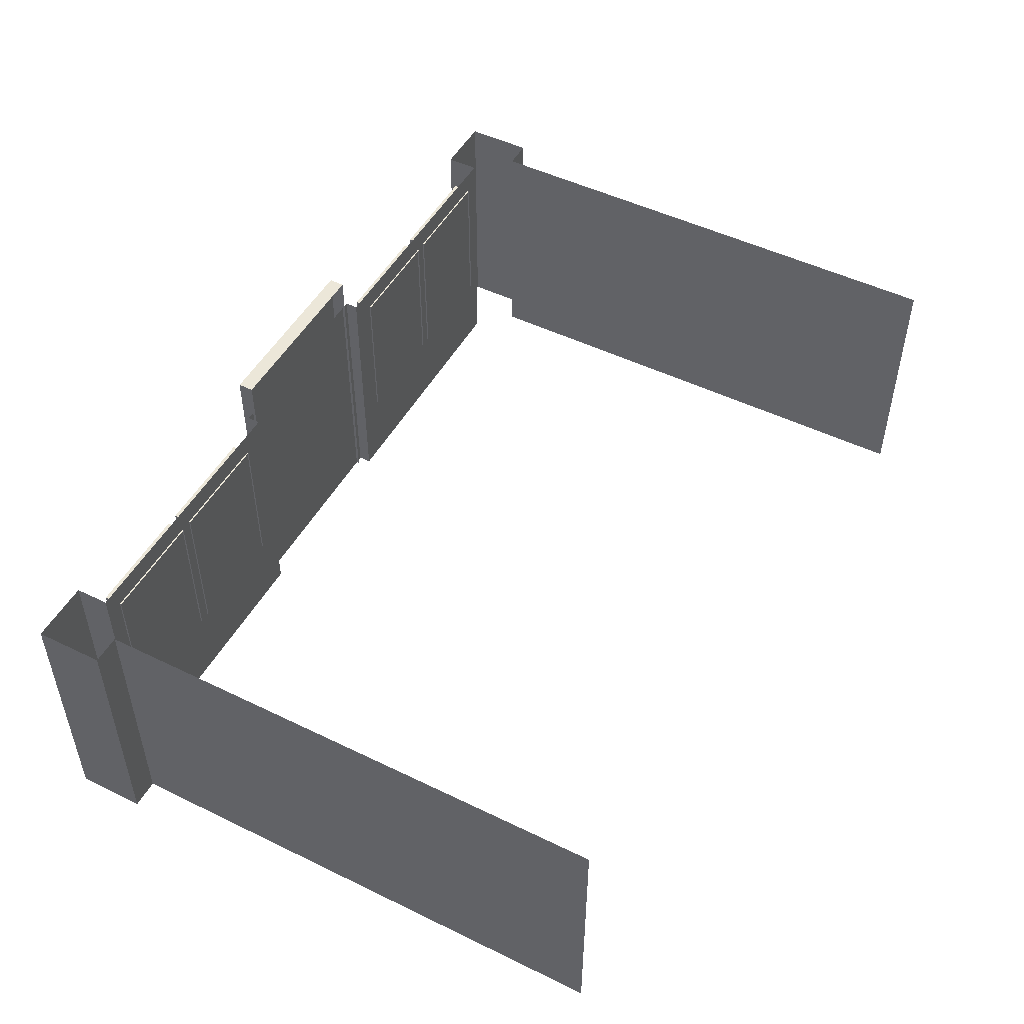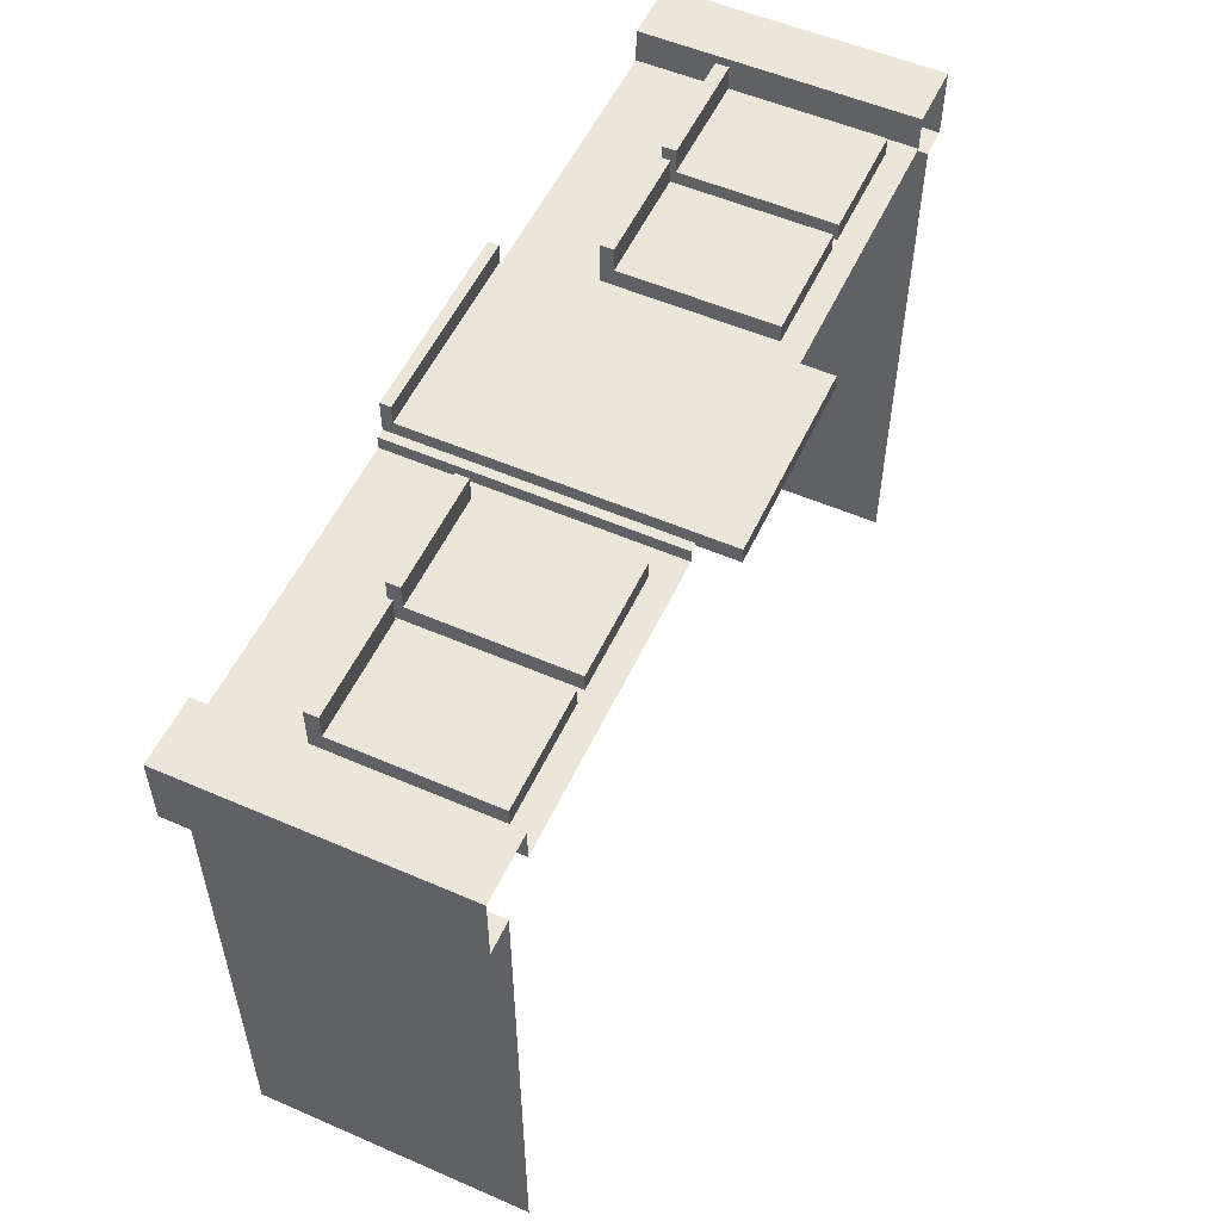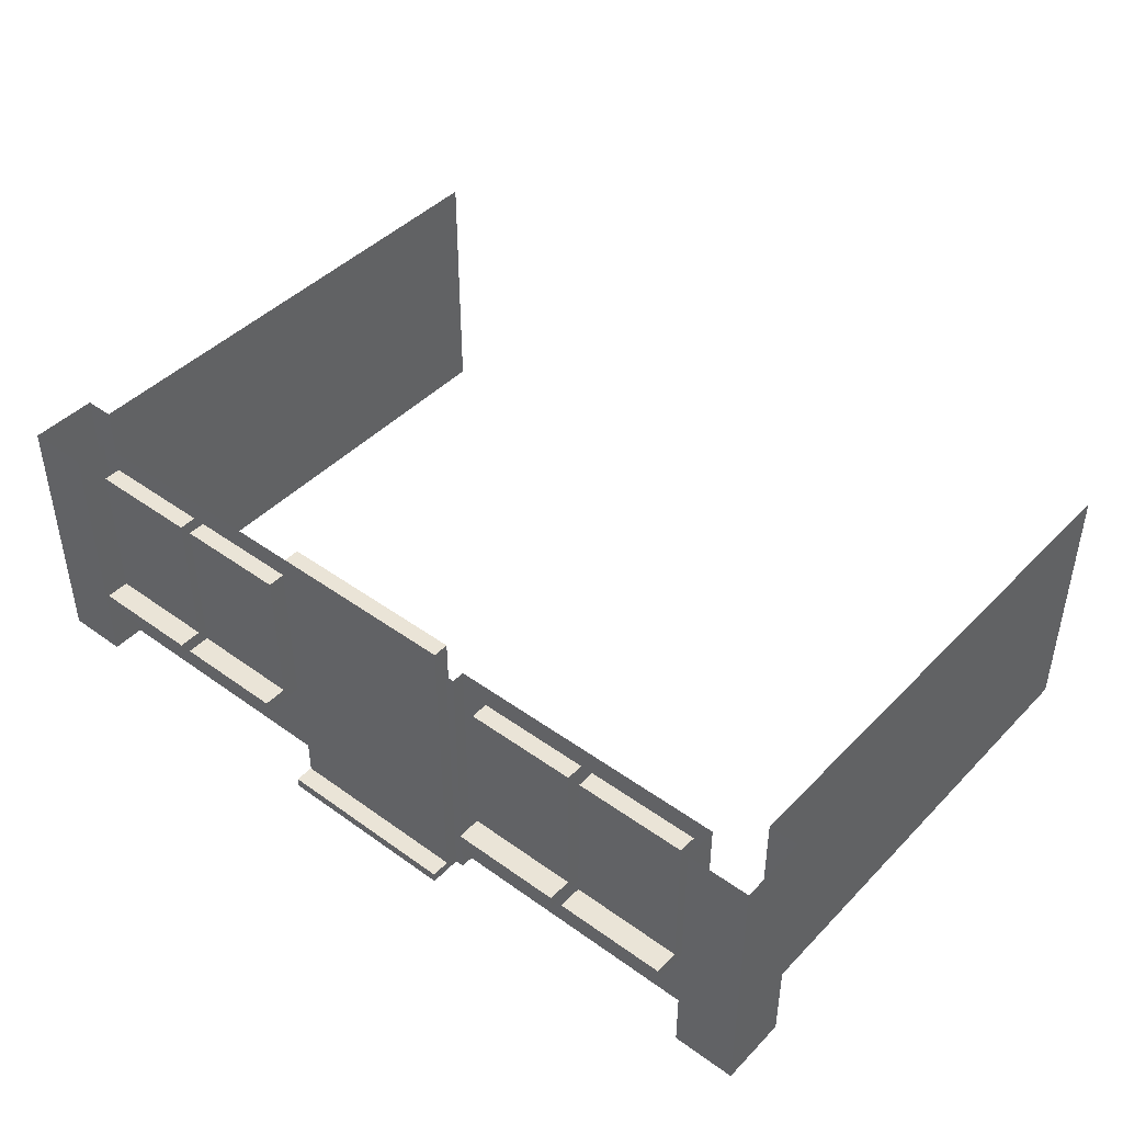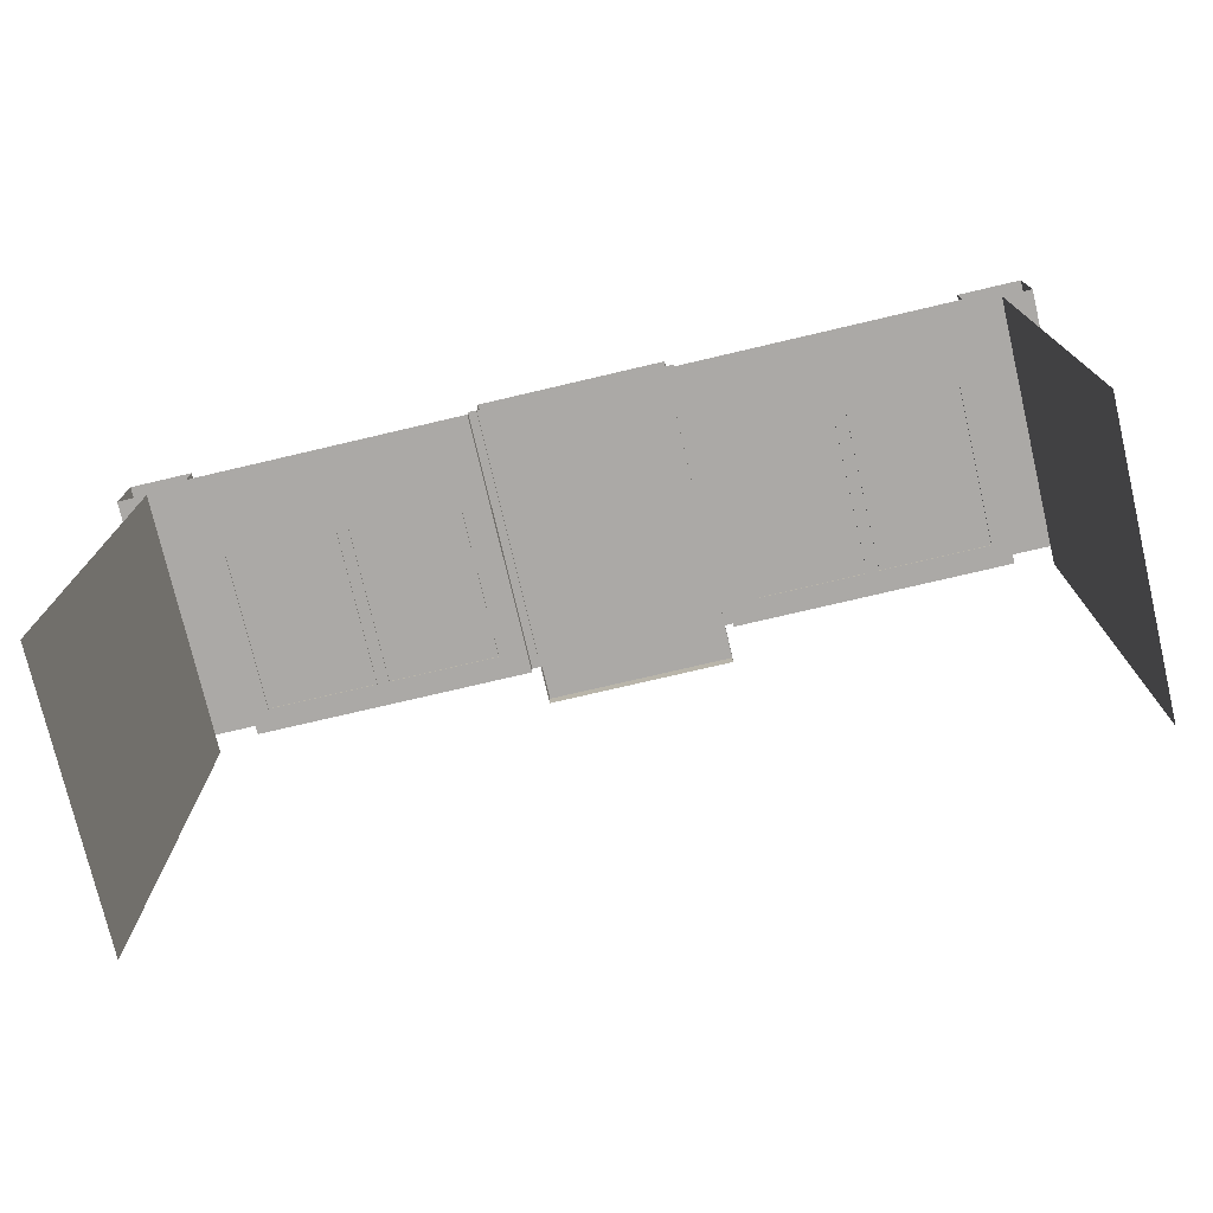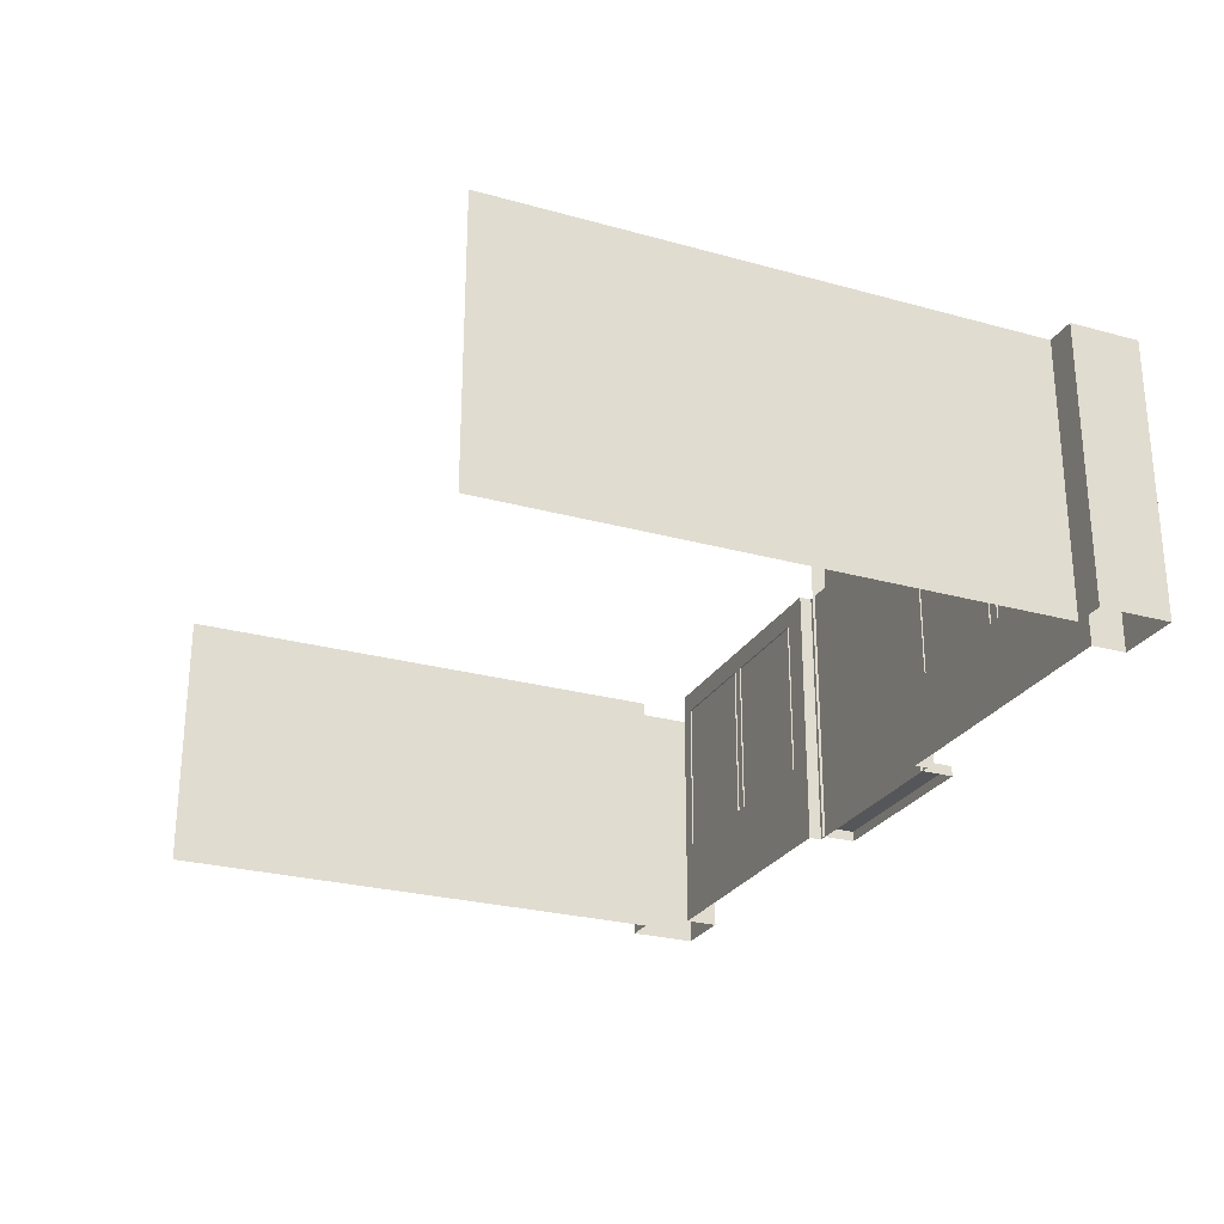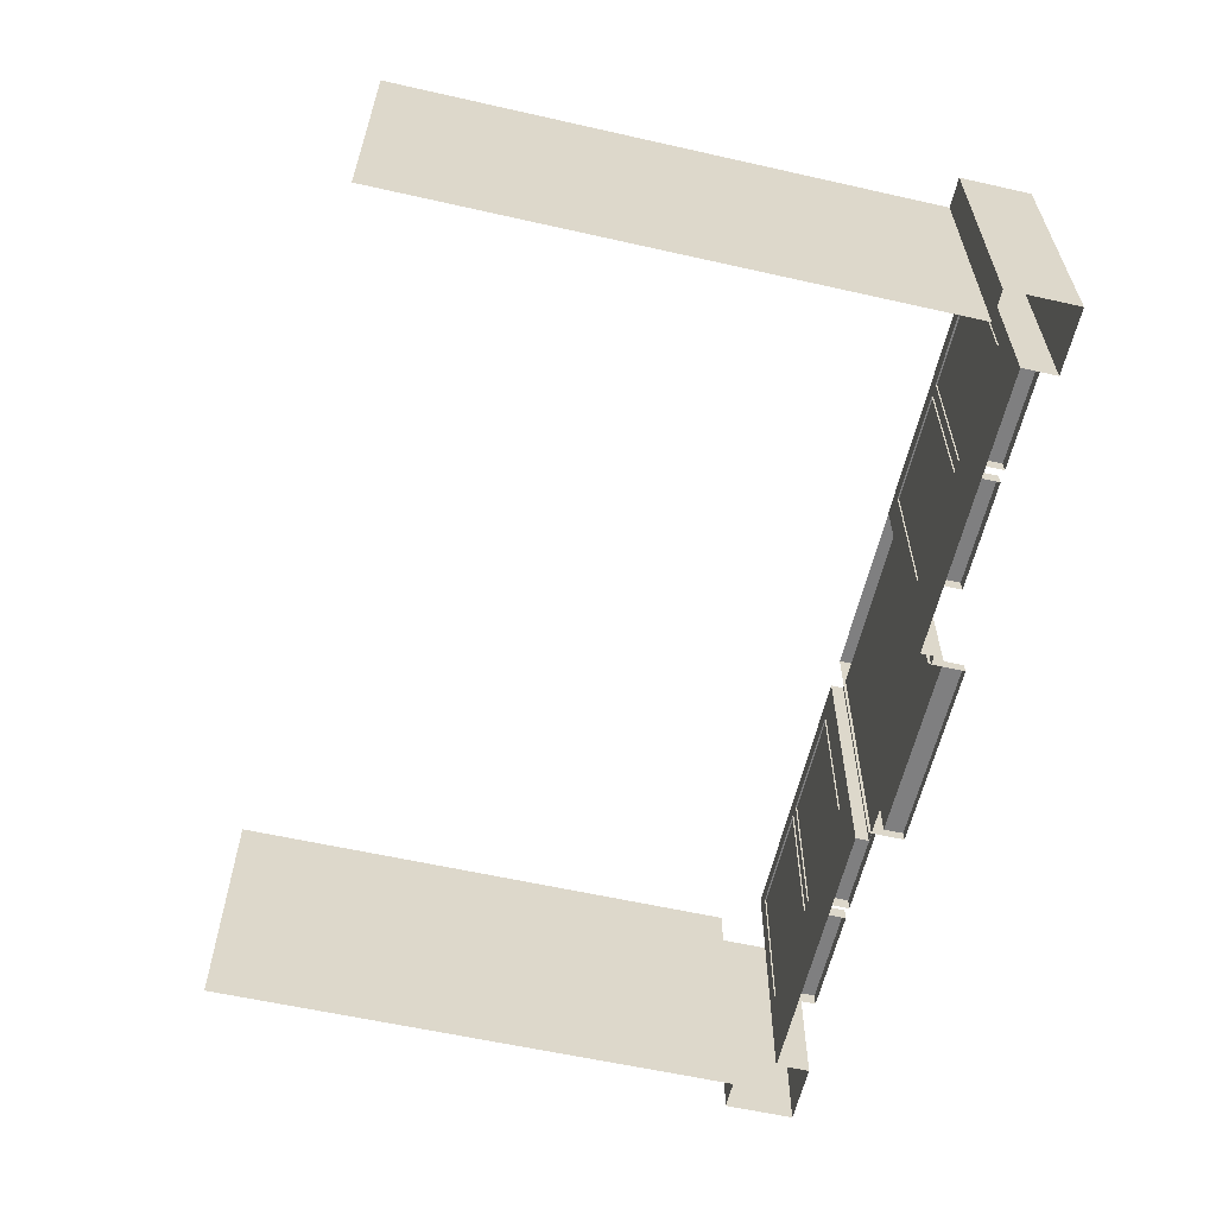
<metadata>
{"format":"obj","ext":"obj","renderer":"f3d","projection":"perspective","resolution":1024,"background":"white","views":[{"elev":49.7,"azim":118.2,"up":"+Y"},{"elev":54.3,"azim":114.7,"up":"+Z"},{"elev":43.8,"azim":40.2,"up":"+Y"},{"elev":-75.5,"azim":13.2,"up":"+Z"},{"elev":-26.1,"azim":-113.7,"up":"+Y"},{"elev":-59.9,"azim":-103.0,"up":"+Y"}]}
</metadata>
<code>
g default
v -0.9151 -0 2.707
v -0.9151 3.061 2.707
v -0.9151 3.061 2.864
v 0.9765 3.061 2.707
v 0.9765 3.061 2.864
v 0.9765 -0 2.707
v -0.9151 0.1015 2.864
v 0.9765 0.1015 2.864
v 0.9765 -0 3.055
v -0.9151 -0 3.055
v 0.9765 0.1015 3.055
v -0.9151 0.1015 3.055
v -2.413 0.8285 2.591
v -2.413 0.8285 3.026
v -2.413 0.9586 3.026
v -1.284 0.8285 2.591
v -1.284 0.9586 3.026
v -1.284 0.8285 3.026
v -2.413 0.9586 2.784
v -1.284 0.9586 2.784
v -2.413 2.443 2.591
v -2.413 2.443 2.784
v -1.284 2.443 2.784
v -1.284 2.443 2.591
v -3.665 0.8285 2.591
v -3.665 0.8285 3.026
v -3.665 0.9586 3.026
v -2.537 0.8285 2.591
v -2.537 0.9586 3.026
v -2.537 0.8285 3.026
v -3.665 0.9586 2.784
v -2.537 0.9586 2.784
v -3.665 2.443 2.591
v -3.665 2.443 2.784
v -2.537 2.443 2.784
v -2.537 2.443 2.591
v 1.334 0.8285 2.591
v 1.334 0.8285 3.026
v 1.334 0.9586 3.026
v 2.462 0.8285 2.591
v 2.462 0.9586 3.026
v 2.462 0.8285 3.026
v 1.334 0.9586 2.784
v 2.462 0.9586 2.784
v 1.334 2.443 2.591
v 1.334 2.443 2.784
v 2.462 2.443 2.784
v 2.462 2.443 2.591
v 2.586 0.8285 2.591
v 2.586 0.8285 3.026
v 2.586 0.9586 3.026
v 3.715 0.8285 2.591
v 3.715 0.9586 3.026
v 3.715 0.8285 3.026
v 2.586 0.9586 2.784
v 3.715 0.9586 2.784
v 2.586 2.443 2.591
v 2.586 2.443 2.784
v 3.715 2.443 2.784
v 3.715 2.443 2.591
v -4.174 -0 -3.055
v -4.174 2.678 -3.055
v -3.839 -0 2.607
v -3.839 2.678 2.607
v 3.901 2.678 2.607
v 3.901 -0 2.607
v -4.174 -0 2.253
v -4.174 2.678 2.253
v -3.839 -0 2.945
v -3.839 2.678 2.945
v -4.469 2.678 2.945
v -4.469 -0 2.945
v -4.469 -0 2.253
v -4.469 2.678 2.253
v 4.531 2.678 2.945
v 4.531 -0 2.945
v 3.901 2.678 2.945
v 3.901 -0 2.945
v -1.002 -0 2.607
v -1.002 2.678 2.607
v 1.063 -0 2.607
v 1.063 2.678 2.607
v 1.063 -0 2.735
v -1.002 -0 2.735
v 1.063 2.678 2.735
v -1.002 2.678 2.735
v 4.235 -0 -3.055
v 4.235 -0 2.253
v 4.235 2.678 2.253
v 4.235 2.678 -3.055
v 4.531 2.678 2.253
v 4.531 -0 2.253
g polySurface73
f 1 7 3 2
f 2 3 5 4
f 4 5 8 6
f 7 8 5 3
f 10 9 11 12
f 6 8 11 9
f 8 7 12 11
f 7 1 10 12
f 21 22 23 24
f 14 18 17 15
f 19 13 14 15
f 20 19 15 17
f 16 20 17 18
f 13 19 22 21
f 19 20 23 22
f 20 16 24 23
f 33 34 35 36
f 26 30 29 27
f 31 25 26 27
f 32 31 27 29
f 28 32 29 30
f 25 31 34 33
f 31 32 35 34
f 32 28 36 35
f 45 46 47 48
f 38 42 41 39
f 43 37 38 39
f 44 43 39 41
f 40 44 41 42
f 37 43 46 45
f 43 44 47 46
f 44 40 48 47
f 57 58 59 60
f 50 54 53 51
f 55 49 50 51
f 56 55 51 53
f 52 56 53 54
f 49 55 58 57
f 55 56 59 58
f 56 52 60 59
f 61 67 68 62
f 69 70 71 72
f 76 75 77 78
f 65 82 81 66
f 74 73 72 71
f 63 64 70 69
f 68 67 73 74
f 65 66 78 77
f 79 80 64 63
f 84 83 85 86
f 81 82 85 83
f 80 79 84 86
f 87 90 89 88
f 91 75 76 92
f 89 91 92 88

</code>
